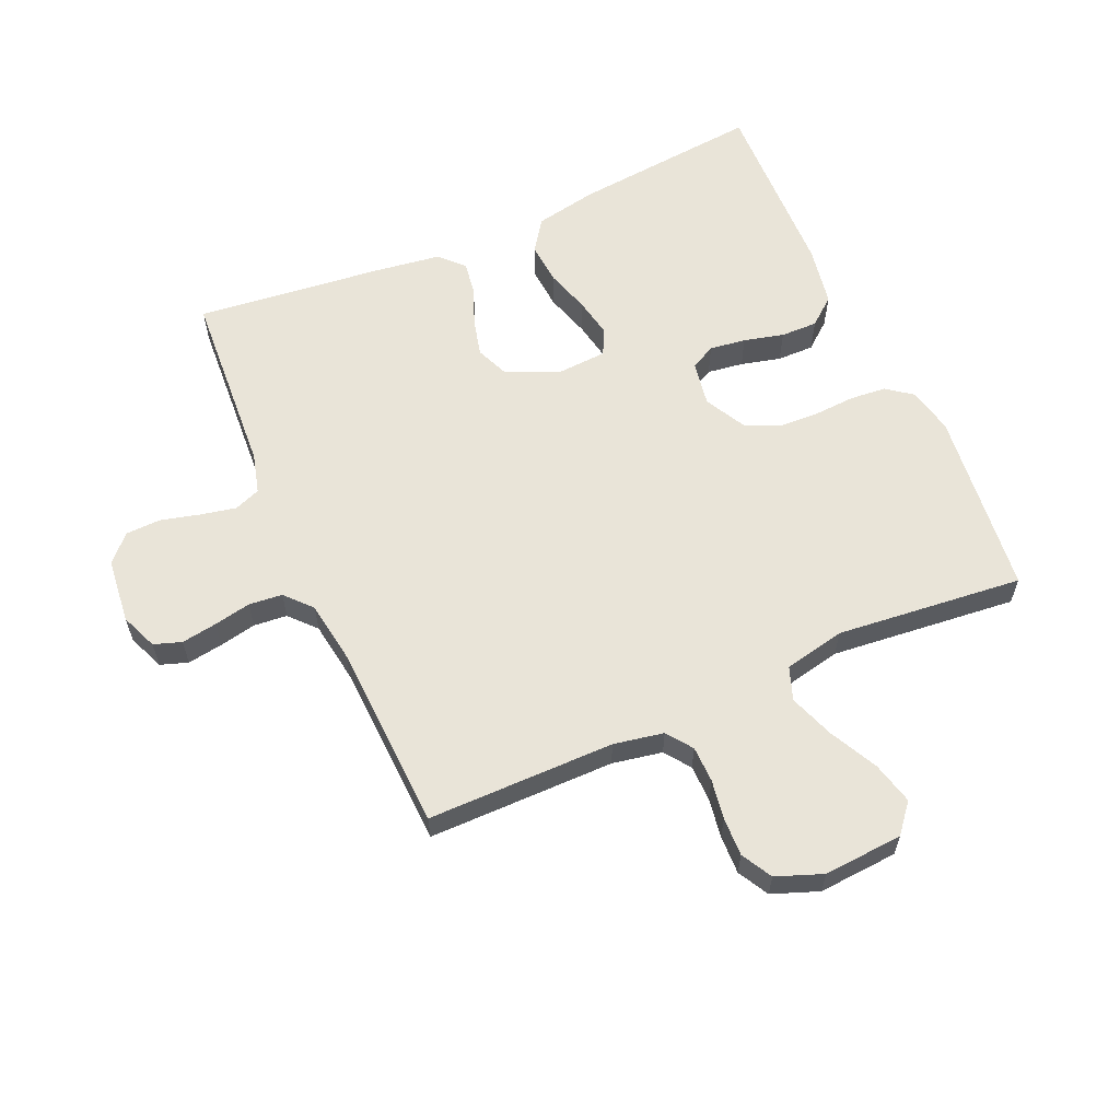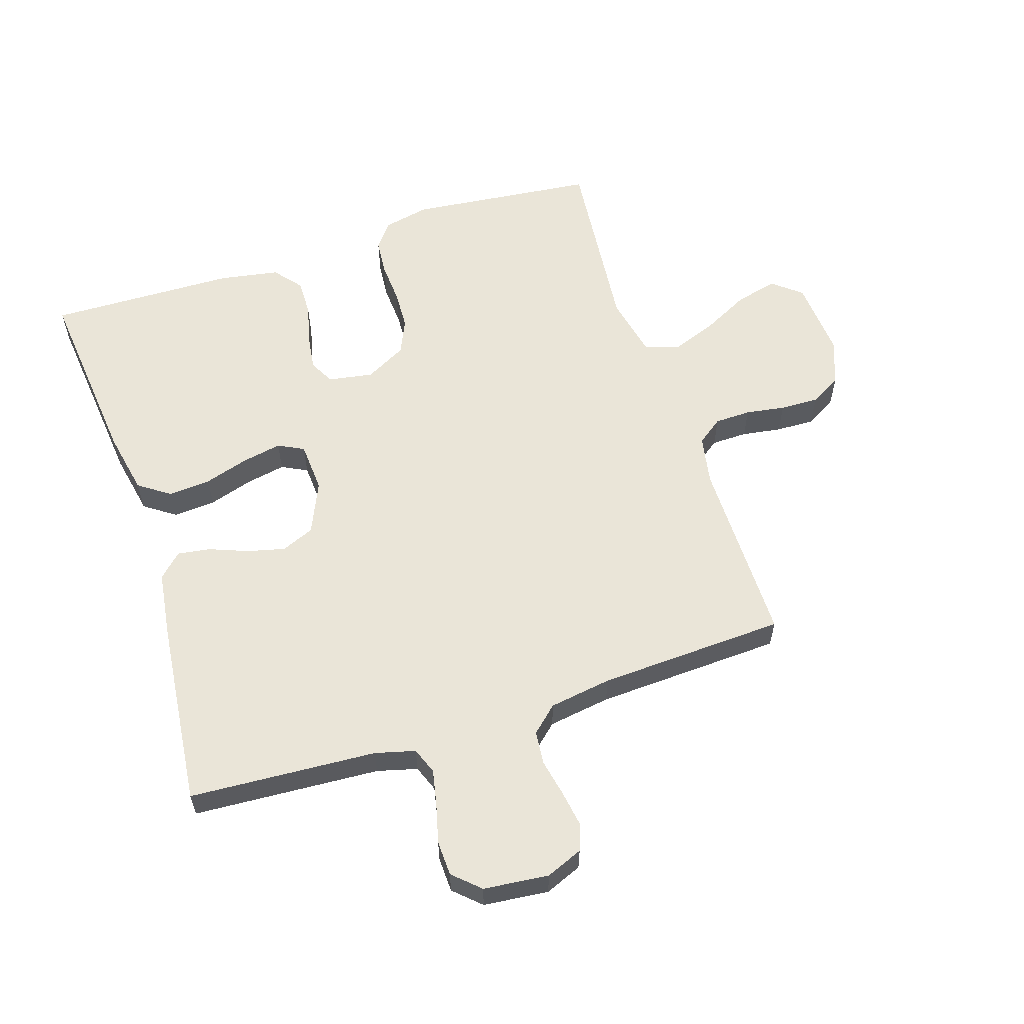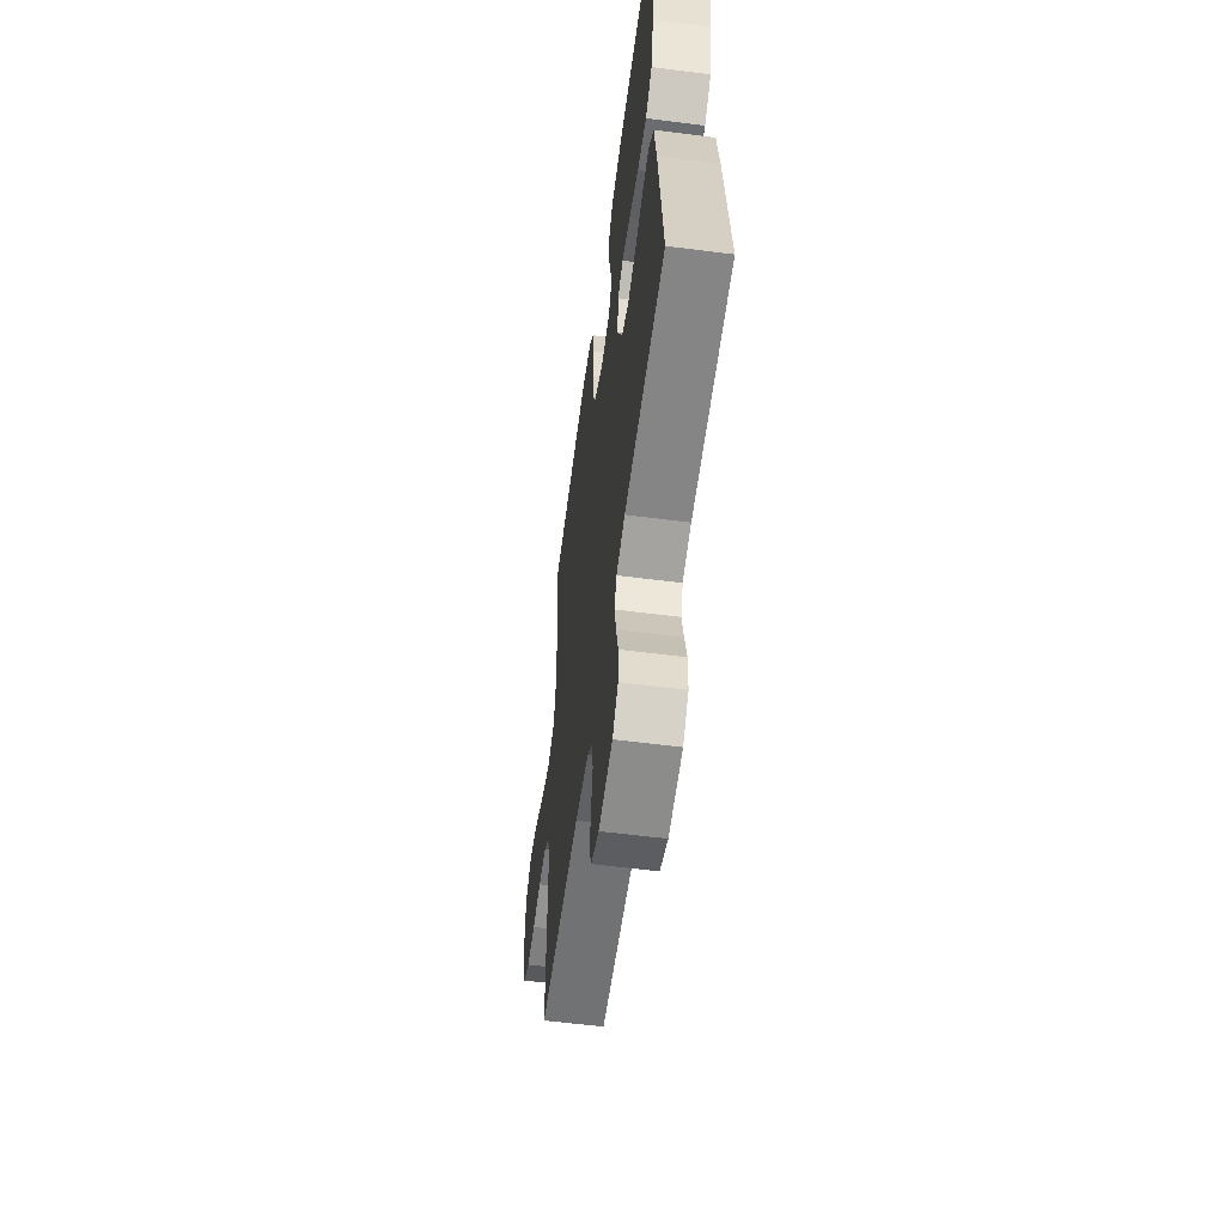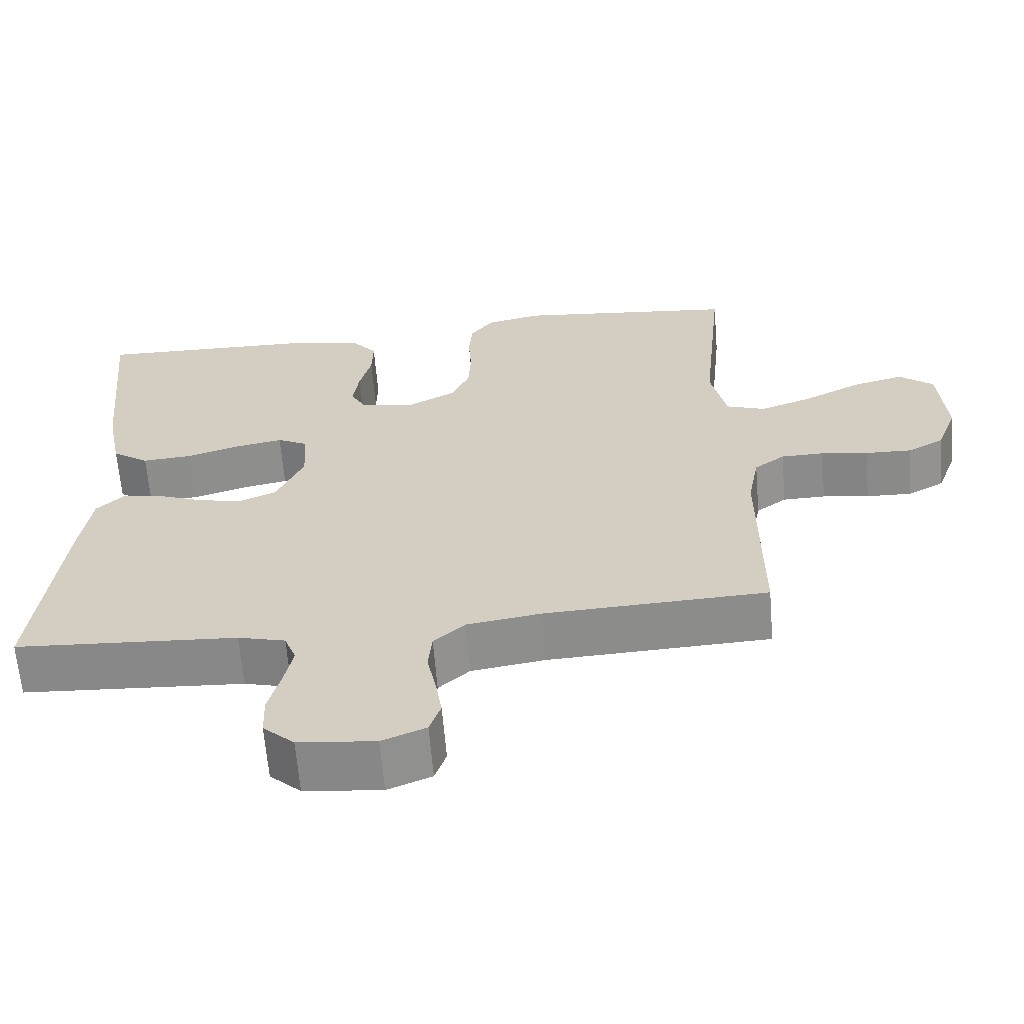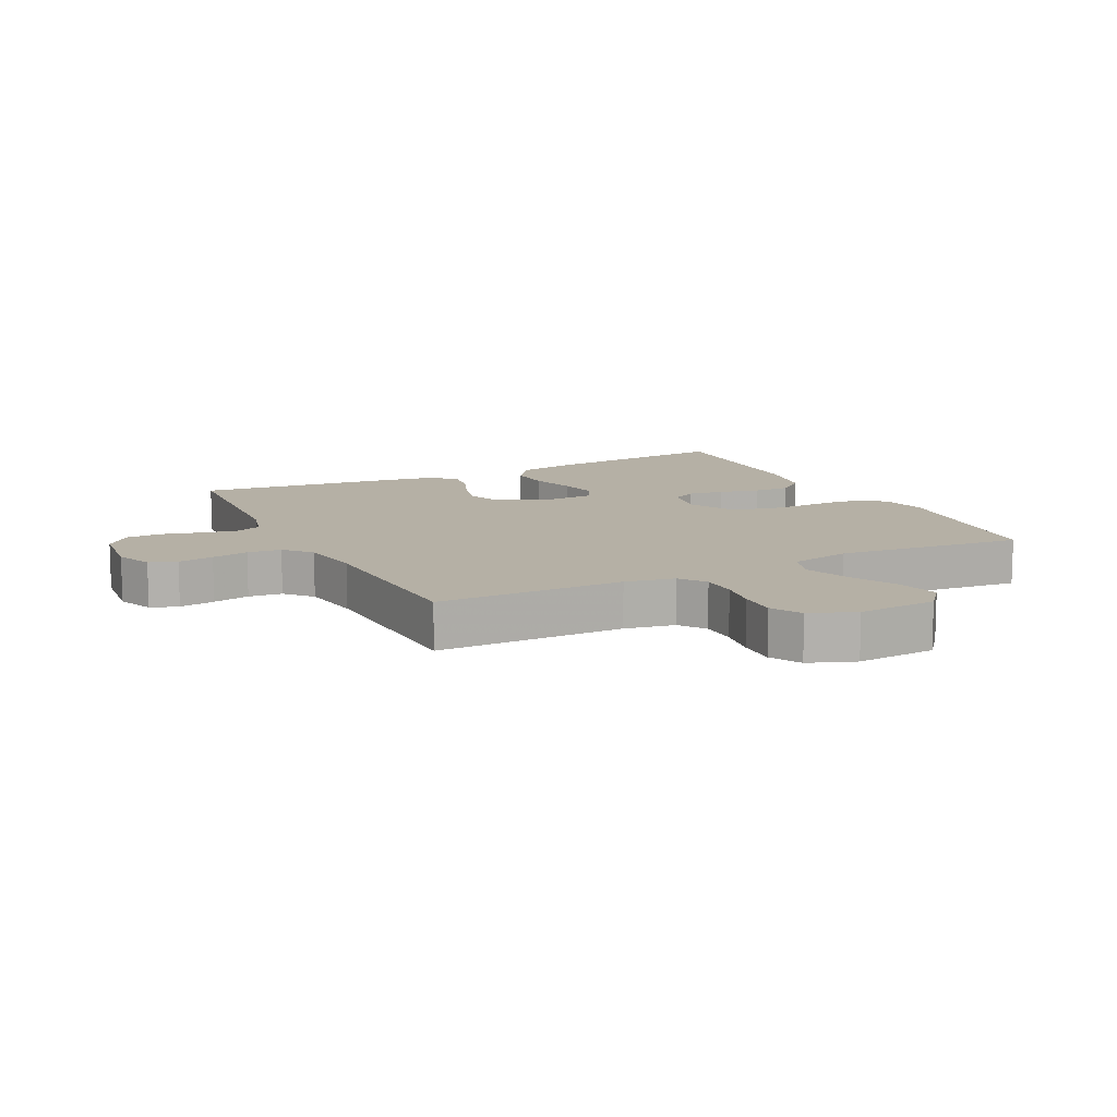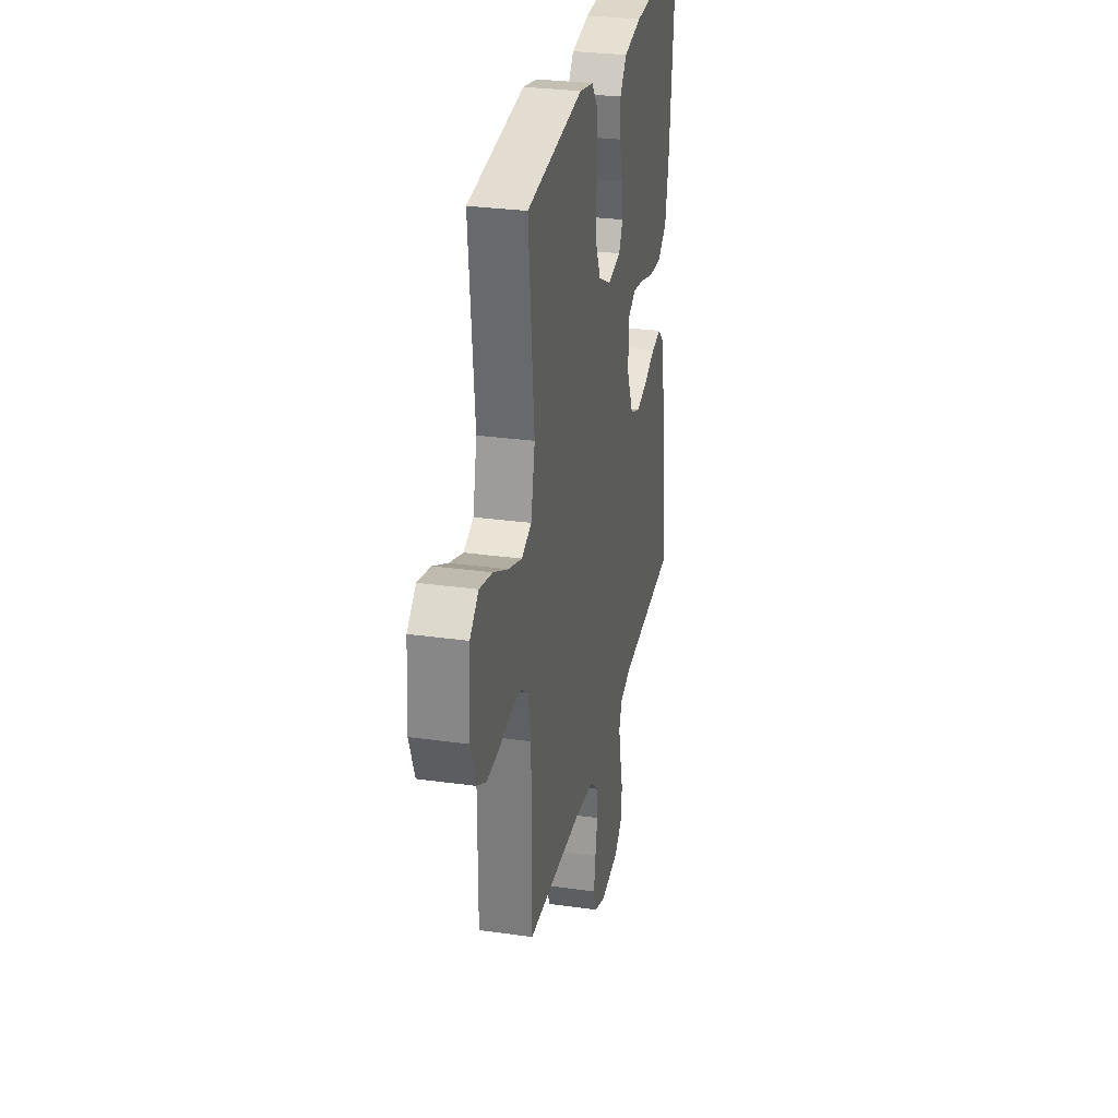
<metadata>
{"format":"obj","ext":"obj","renderer":"f3d","projection":"perspective","resolution":1024,"background":"white","views":[{"elev":60.5,"azim":-113.8,"up":"+Y"},{"elev":58.7,"azim":161.9,"up":"+Y"},{"elev":-58.0,"azim":82.4,"up":"+Z"},{"elev":-63.7,"azim":-175.3,"up":"+Z"},{"elev":11.7,"azim":-116.4,"up":"+Y"},{"elev":29.5,"azim":-78.4,"up":"+Z"}]}
</metadata>
<code>
v 0.5 0.07 0.5
v 0.47 0.07 0.2
v 0.45 0.07 0.098
v 0.4 0.07 0.063
v 0.332 0.07 0.068
v 0.26 0.07 0.09
v 0.197 0.07 0.102
v 0.156 0.07 0.081
v 0.151 0.07 0
v 0.188 0.07 -0.083
v 0.241 0.07 -0.105
v 0.301 0.07 -0.09
v 0.362 0.07 -0.066
v 0.415 0.07 -0.058
v 0.452 0.07 -0.094
v 0.467 0.07 -0.2
v 0.5 0.07 -0.5
v 0.2 0.07 -0.519
v 0.136 0.07 -0.536
v 0.12 0.07 -0.578
v 0.132 0.07 -0.636
v 0.148 0.07 -0.698
v 0.146 0.07 -0.754
v 0.104 0.07 -0.793
v 0 0.07 -0.804
v -0.059 0.07 -0.78
v -0.074 0.07 -0.736
v -0.065 0.07 -0.679
v -0.053 0.07 -0.62
v -0.058 0.07 -0.566
v -0.1 0.07 -0.528
v -0.2 0.07 -0.513
v -0.5 0.07 -0.5
v -0.5 0.07 -0.2
v -0.515 0.07 -0.12
v -0.556 0.07 -0.09
v -0.614 0.07 -0.089
v -0.677 0.07 -0.099
v -0.739 0.07 -0.101
v -0.788 0.07 -0.074
v -0.816 0.07 0
v -0.807 0.07 0.127
v -0.761 0.07 0.165
v -0.693 0.07 0.148
v -0.616 0.07 0.109
v -0.544 0.07 0.083
v -0.491 0.07 0.102
v -0.47 0.07 0.2
v -0.5 0.07 0.5
v -0.2 0.07 0.533
v -0.126 0.07 0.517
v -0.095 0.07 0.476
v -0.09 0.07 0.418
v -0.094 0.07 0.352
v -0.091 0.07 0.288
v -0.066 0.07 0.233
v 0 0.07 0.198
v 0.072 0.07 0.21
v 0.093 0.07 0.25
v 0.085 0.07 0.308
v 0.069 0.07 0.372
v 0.068 0.07 0.431
v 0.104 0.07 0.475
v 0.2 0.07 0.492
v 0.5 0 0.5
v 0.47 0 0.2
v 0.45 0 0.098
v 0.4 0 0.063
v 0.332 0 0.068
v 0.26 0 0.09
v 0.197 0 0.102
v 0.156 0 0.081
v 0.151 0 0
v 0.188 0 -0.083
v 0.241 0 -0.105
v 0.301 0 -0.09
v 0.362 0 -0.066
v 0.415 0 -0.058
v 0.452 0 -0.094
v 0.467 0 -0.2
v 0.5 0 -0.5
v 0.2 0 -0.519
v 0.136 0 -0.536
v 0.12 0 -0.578
v 0.132 0 -0.636
v 0.148 0 -0.698
v 0.146 0 -0.754
v 0.104 0 -0.793
v 0 0 -0.804
v -0.059 0 -0.78
v -0.074 0 -0.736
v -0.065 0 -0.679
v -0.053 0 -0.62
v -0.058 0 -0.566
v -0.1 0 -0.528
v -0.2 0 -0.513
v -0.5 0 -0.5
v -0.5 0 -0.2
v -0.515 0 -0.12
v -0.556 0 -0.09
v -0.614 0 -0.089
v -0.677 0 -0.099
v -0.739 0 -0.101
v -0.788 0 -0.074
v -0.816 0 0
v -0.807 0 0.127
v -0.761 0 0.165
v -0.693 0 0.148
v -0.616 0 0.109
v -0.544 0 0.083
v -0.491 0 0.102
v -0.47 0 0.2
v -0.5 0 0.5
v -0.2 0 0.533
v -0.126 0 0.517
v -0.095 0 0.476
v -0.09 0 0.418
v -0.094 0 0.352
v -0.091 0 0.288
v -0.066 0 0.233
v 0 0 0.198
v 0.072 0 0.21
v 0.093 0 0.25
v 0.085 0 0.308
v 0.069 0 0.372
v 0.068 0 0.431
v 0.104 0 0.475
v 0.2 0 0.492
f 60 61 62 63
f 59 60 63 64
f 51 52 53 54
f 51 54 55
f 48 49 50 51
f 47 48 51 55
f 42 43 44 45
f 42 45 46
f 41 42 46
f 40 41 46
f 37 38 39 40
f 36 37 40 46
f 35 36 46 47
f 32 33 34
f 31 32 34 35
f 30 31 35 47
f 26 27 28 29
f 24 25 26 29
f 24 29 30
f 21 22 23 24
f 20 21 24 30
f 19 20 30 47
f 15 16 17 18
f 12 13 14 15
f 11 12 15 18
f 10 11 18 19
f 3 4 5 6
f 3 6 7
f 2 3 7
f 59 64 1 2
f 58 59 2 7
f 57 58 7 8
f 56 57 8 9
f 19 47 55 56
f 9 10 19 56
f 127 126 125 124
f 128 127 124 123
f 118 117 116 115
f 119 118 115
f 115 114 113 112
f 119 115 112 111
f 109 108 107 106
f 110 109 106
f 110 106 105
f 110 105 104
f 104 103 102 101
f 110 104 101 100
f 111 110 100 99
f 98 97 96
f 99 98 96 95
f 111 99 95 94
f 93 92 91 90
f 93 90 89 88
f 94 93 88
f 88 87 86 85
f 94 88 85 84
f 111 94 84 83
f 82 81 80 79
f 79 78 77 76
f 82 79 76 75
f 83 82 75 74
f 70 69 68 67
f 71 70 67
f 71 67 66
f 66 65 128 123
f 71 66 123 122
f 72 71 122 121
f 73 72 121 120
f 120 119 111 83
f 120 83 74 73
f 1 65 66 2
f 2 66 67 3
f 3 67 68 4
f 4 68 69 5
f 5 69 70 6
f 6 70 71 7
f 7 71 72 8
f 8 72 73 9
f 9 73 74 10
f 10 74 75 11
f 11 75 76 12
f 12 76 77 13
f 13 77 78 14
f 14 78 79 15
f 15 79 80 16
f 16 80 81 17
f 17 81 82 18
f 18 82 83 19
f 19 83 84 20
f 20 84 85 21
f 21 85 86 22
f 22 86 87 23
f 23 87 88 24
f 24 88 89 25
f 25 89 90 26
f 26 90 91 27
f 27 91 92 28
f 28 92 93 29
f 29 93 94 30
f 30 94 95 31
f 31 95 96 32
f 32 96 97 33
f 33 97 98 34
f 34 98 99 35
f 35 99 100 36
f 36 100 101 37
f 37 101 102 38
f 38 102 103 39
f 39 103 104 40
f 40 104 105 41
f 41 105 106 42
f 42 106 107 43
f 43 107 108 44
f 44 108 109 45
f 45 109 110 46
f 46 110 111 47
f 47 111 112 48
f 48 112 113 49
f 49 113 114 50
f 50 114 115 51
f 51 115 116 52
f 52 116 117 53
f 53 117 118 54
f 54 118 119 55
f 55 119 120 56
f 56 120 121 57
f 57 121 122 58
f 58 122 123 59
f 59 123 124 60
f 60 124 125 61
f 61 125 126 62
f 62 126 127 63
f 63 127 128 64
f 64 128 65 1

</code>
